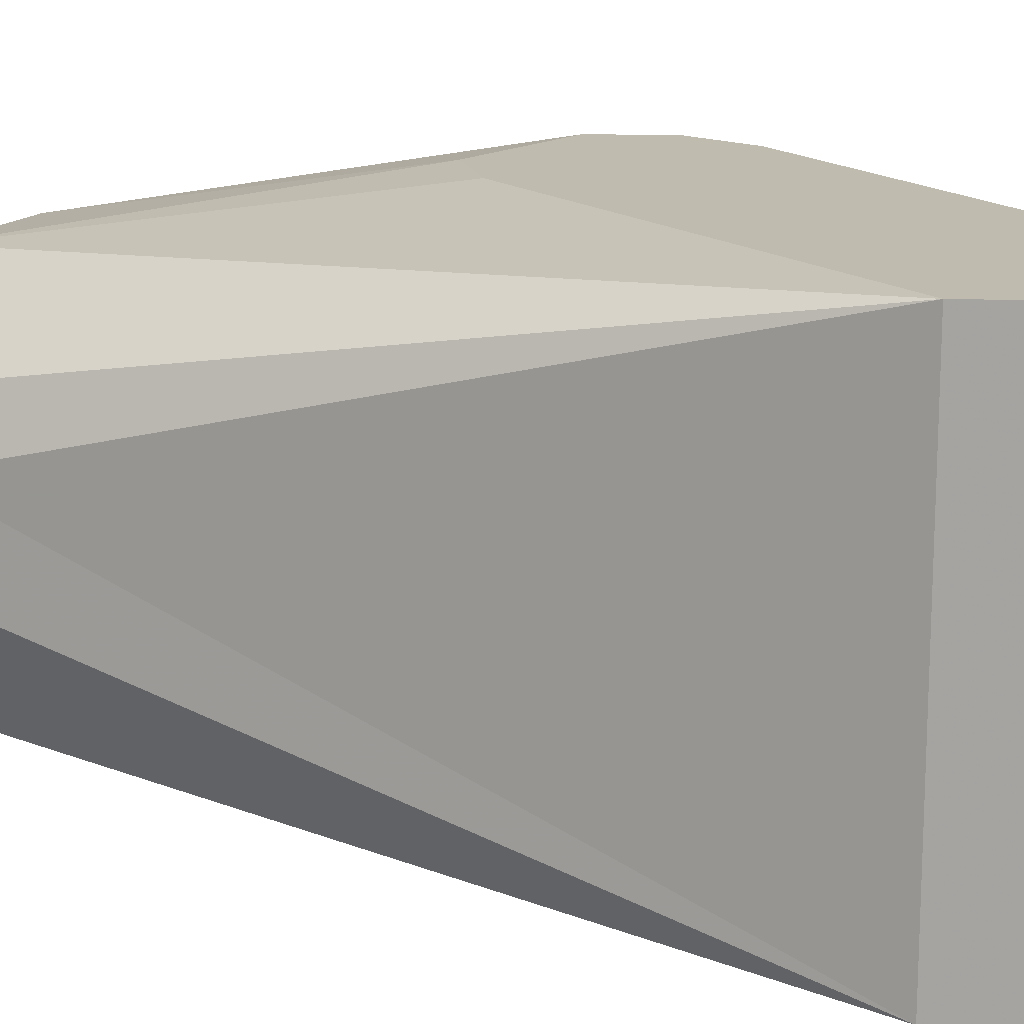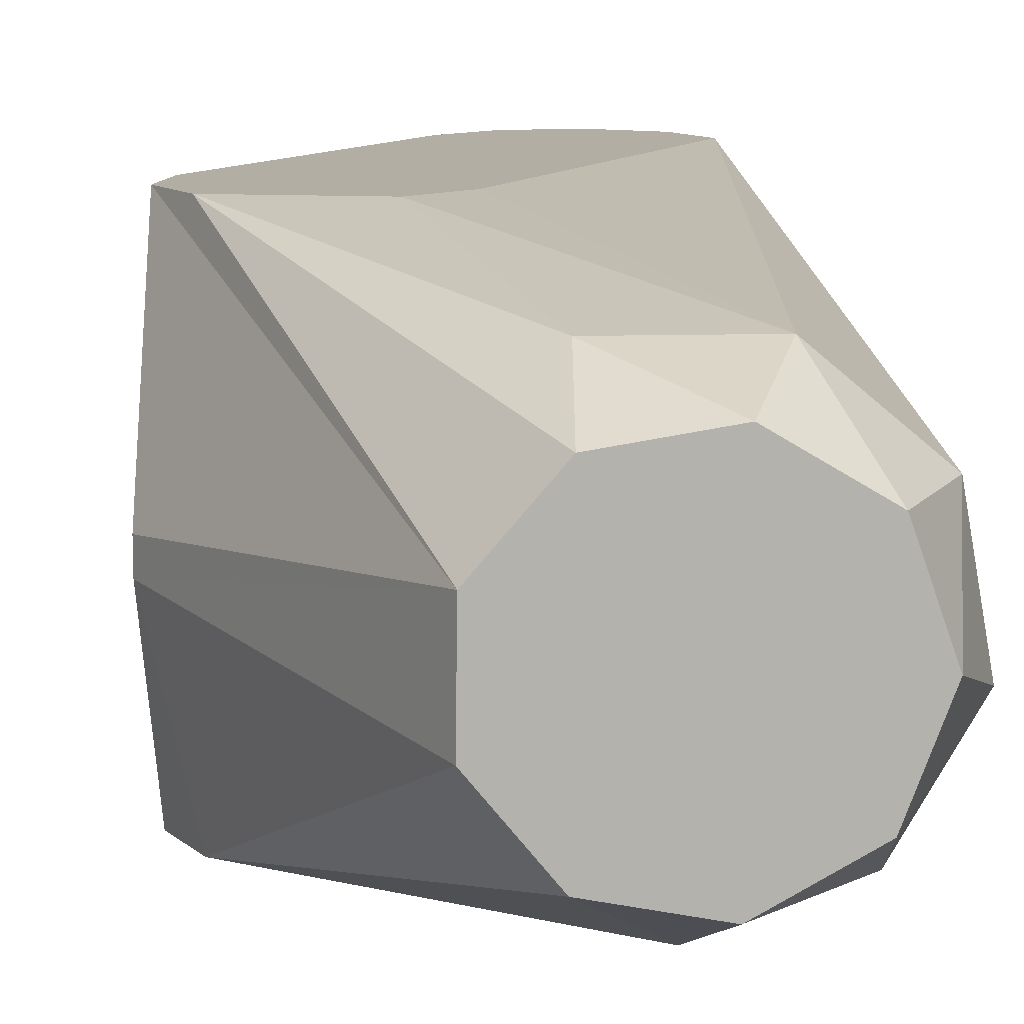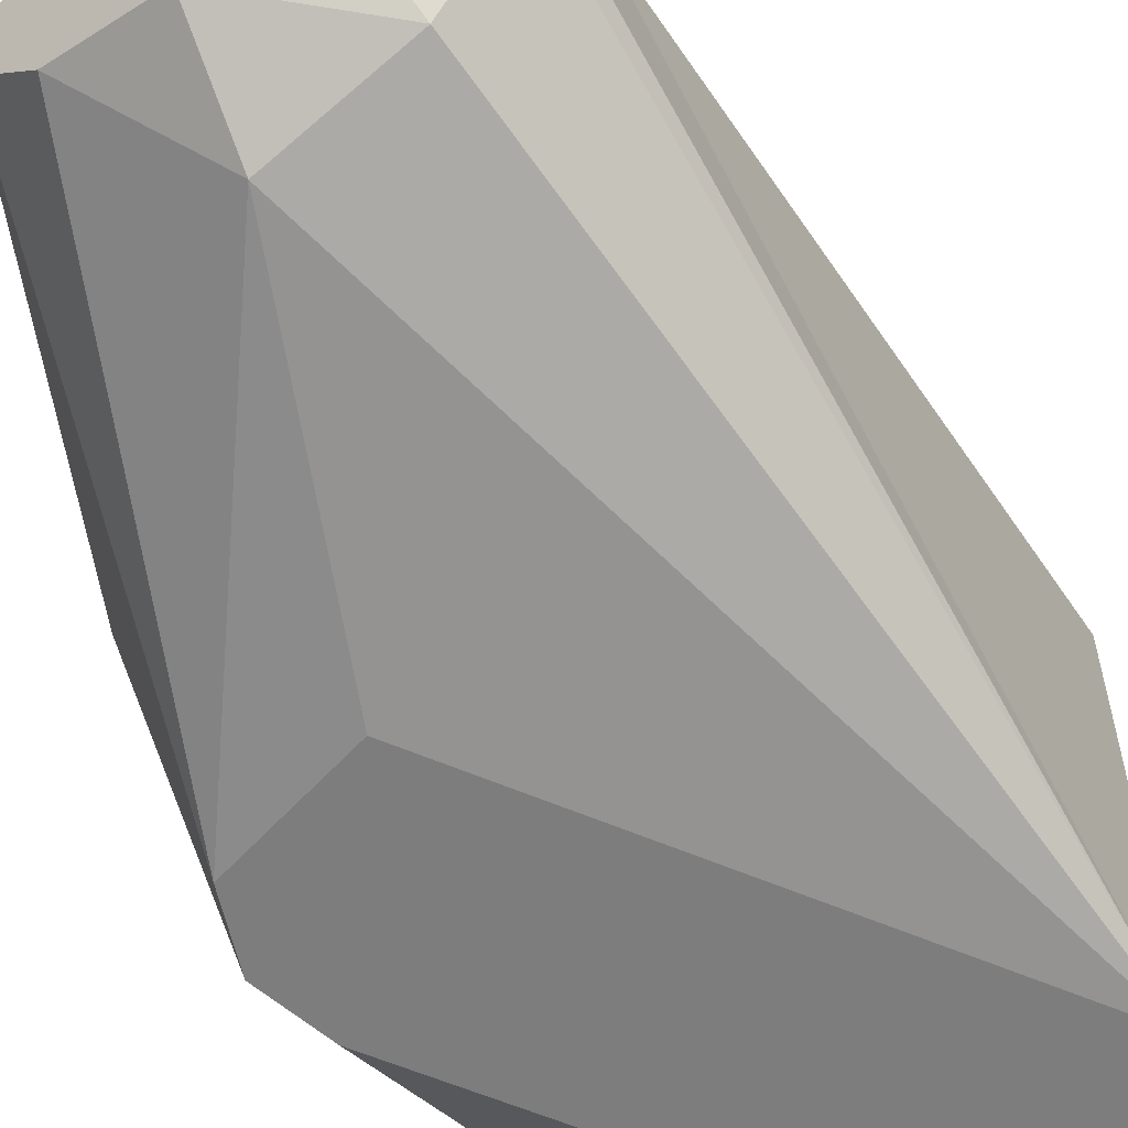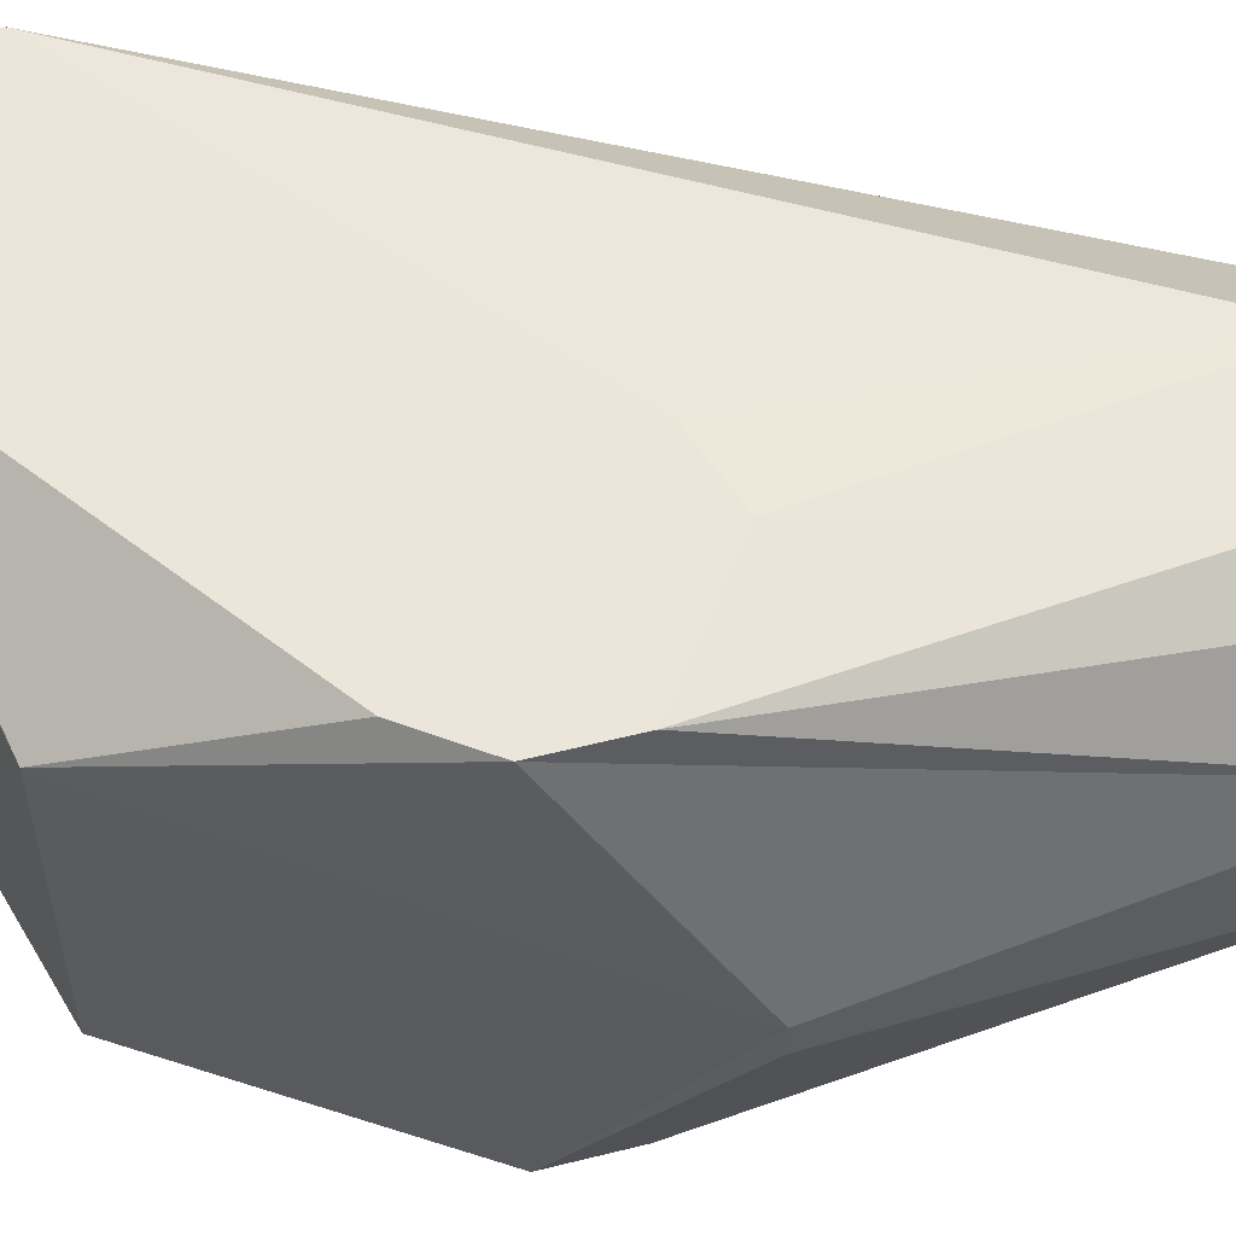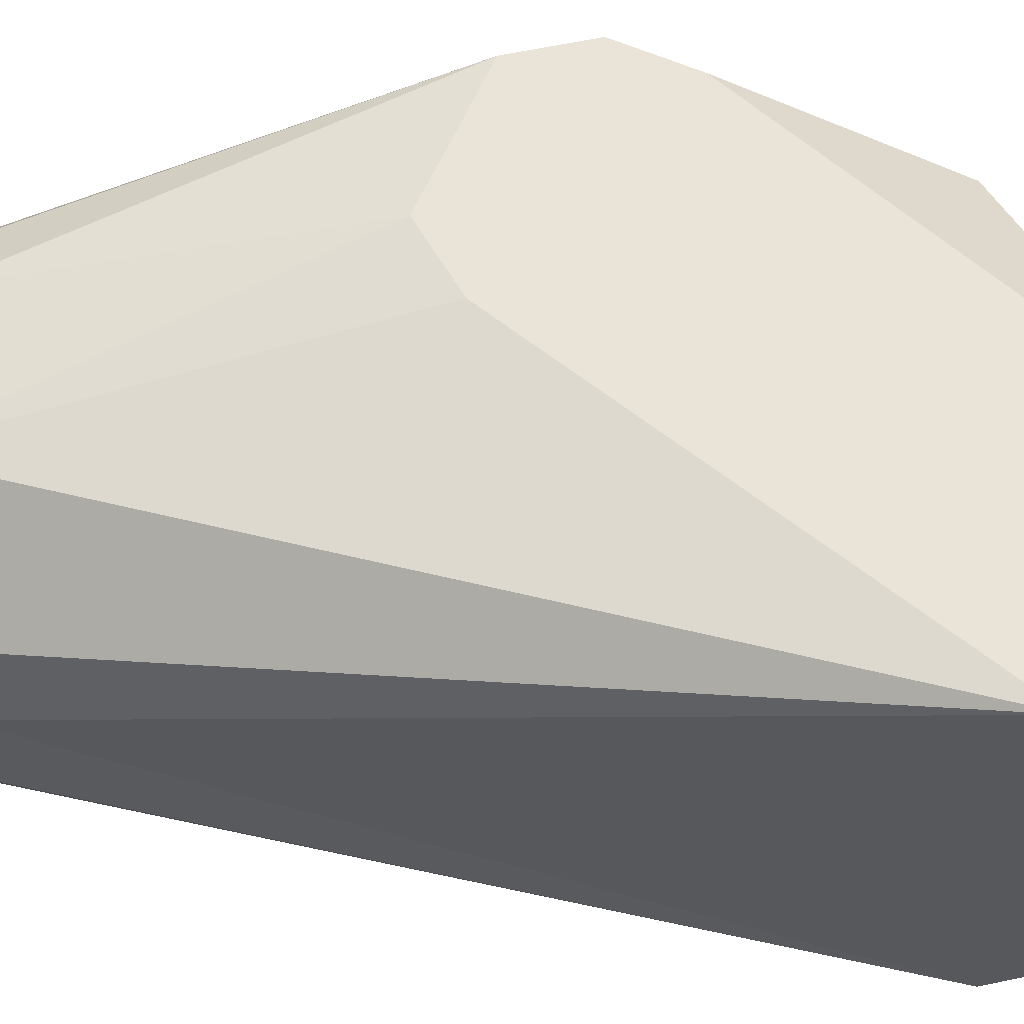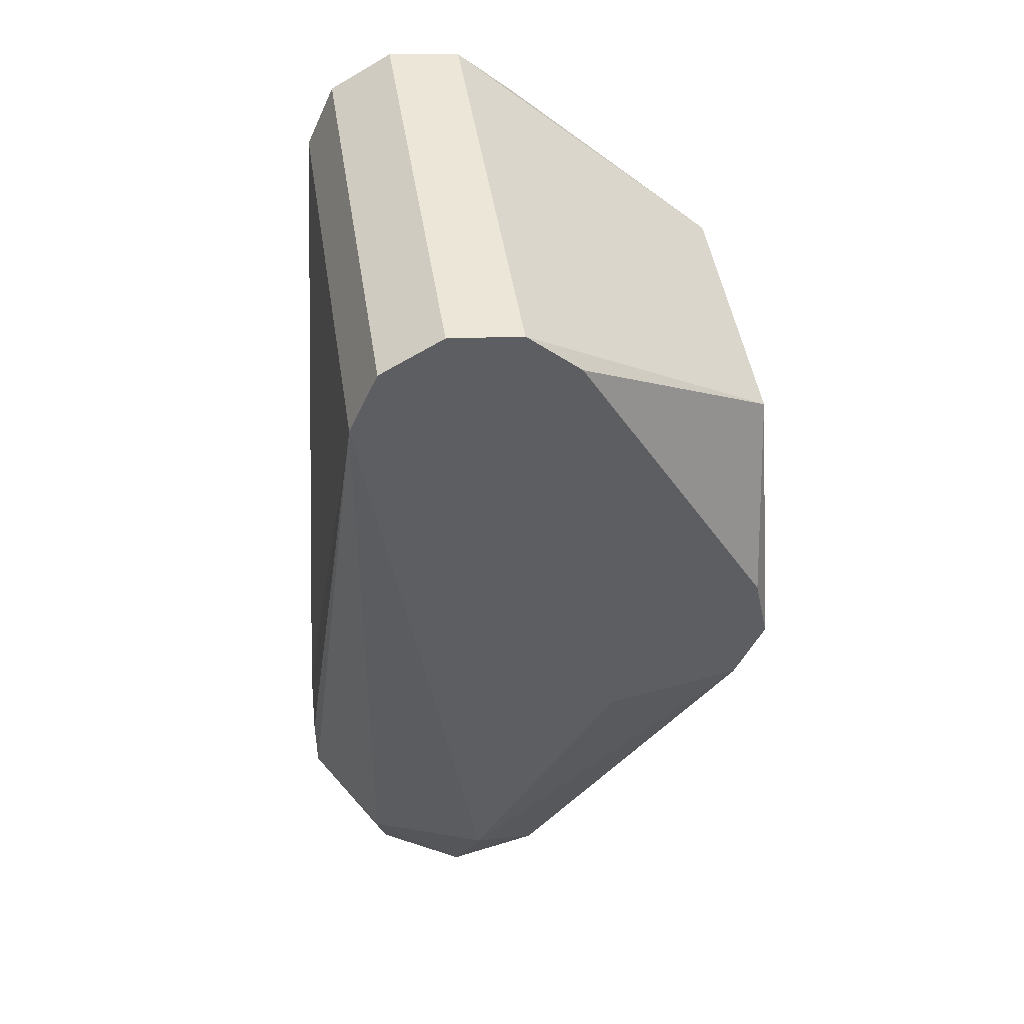
<metadata>
{"format":"obj","ext":"obj","renderer":"f3d","projection":"perspective","resolution":1024,"background":"white","views":[{"elev":16.2,"azim":-62.2,"up":"+Y"},{"elev":11.0,"azim":175.9,"up":"+Y"},{"elev":-59.1,"azim":-143.9,"up":"+Y"},{"elev":55.9,"azim":99.2,"up":"+Y"},{"elev":61.2,"azim":-78.2,"up":"+Y"},{"elev":46.8,"azim":-8.8,"up":"+Z"}]}
</metadata>
<code>
v -0.02806 -0.005 0.015
v -0.02806 -0.005 0.025
v -0.02754 0.00734 0.025
v -0.0247 0.01422 0.015
v -0.022 -0.0002574 2.62e-16
v -0.0183 -0.02185 0.015
v -0.0179 -0.0345 0.1309
v -0.0179 0.0345 0.1309
v -0.01702 0.01394 2.607e-16
v -0.01669 -0.01434 2.606e-16
v -0.01338 -0.0345 0.141
v -0.01338 0.0345 0.141
v -0.009757 0.02678 0.015
v -0.004073 0.02162 2.575e-16
v -0.003742 -0.0345 0.1466
v -0.003742 0.0345 0.1466
v -0.003566 -0.02171 2.573e-16
v -2.535e-16 -0.0285 0.015
v 0.007321 -0.0345 0.1454
v 0.007321 0.0345 0.1454
v 0.009757 0.02678 0.015
v 0.01078 0.01918 2.538e-16
v 0.01122 -0.01892 2.537e-16
v 0.01441 0.0345 0.06804
v 0.01559 -0.0345 0.138
v 0.01559 0.0345 0.138
v 0.02058 0.007766 2.514e-16
v 0.02076 -0.007282 2.513e-16
v 0.02268 -0.0345 0.06059
v 0.02268 0.0345 0.06059
v 0.04338 -0.0345 0.06499
v 0.04338 0.0345 0.06499
v 0.04559 -0.0345 0.08604
v 0.04559 0.0345 0.08604
v 0.047 -0.022 0.115
v 0.047 0.022 0.115
v 0.0479 -0.0345 0.07516
v 0.0479 0.0345 0.07516
v 0.04962 -0.00225 0.05306
v 0.04962 0.00225 0.05306
f 30 24 8
f 30 8 12
f 30 12 16
f 30 16 20
f 30 20 26
f 30 26 34
f 30 34 38
f 30 38 32
f 4 8 13
f 4 13 9
f 6 7 1
f 6 1 10
f 6 18 7
f 34 26 36
f 27 22 32
f 27 32 38
f 27 38 40
f 27 40 39
f 27 39 28
f 5 10 1
f 5 1 4
f 5 4 9
f 14 9 13
f 17 10 5
f 17 5 9
f 17 9 14
f 17 14 22
f 17 22 27
f 17 27 28
f 17 28 23
f 17 23 18
f 17 18 6
f 17 6 10
f 12 8 7
f 12 7 11
f 12 11 15
f 12 15 16
f 20 19 35
f 20 35 36
f 20 36 26
f 20 16 15
f 20 15 19
f 38 34 36
f 21 22 14
f 21 14 13
f 21 32 22
f 29 7 18
f 24 13 8
f 31 18 23
f 31 23 28
f 31 29 18
f 3 8 4
f 3 4 1
f 25 35 19
f 33 35 25
f 33 25 19
f 33 19 15
f 33 15 11
f 33 11 7
f 33 7 29
f 33 29 31
f 33 31 37
f 33 37 35
f 40 38 36
f 40 36 35
f 40 35 37
f 40 37 39
f 39 37 31
f 39 31 28
f 30 13 24
f 30 32 21
f 30 21 13
f 7 8 3
f 7 3 2
f 2 3 1
f 2 1 7

</code>
